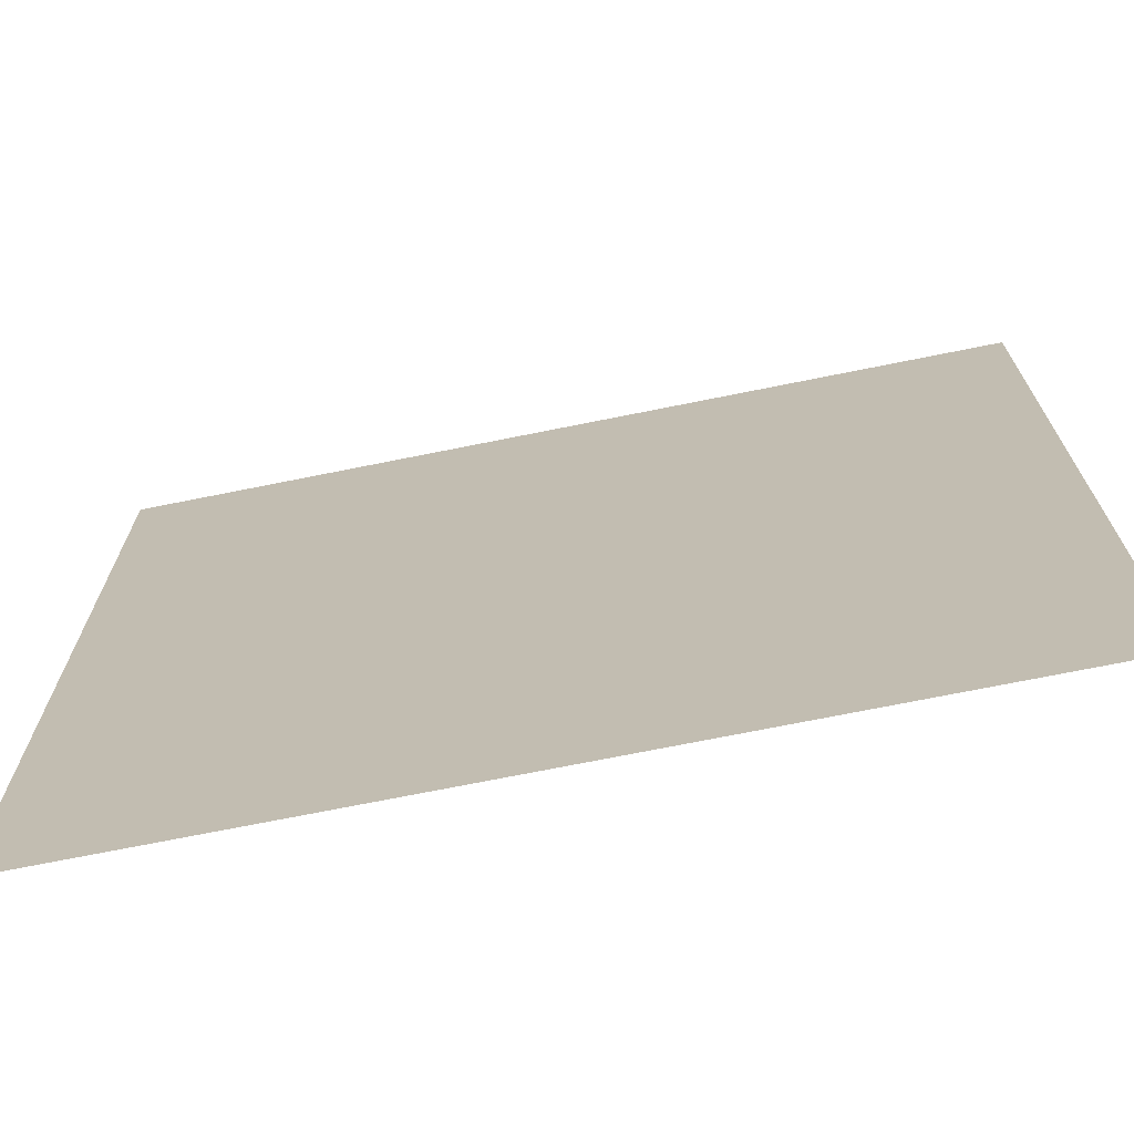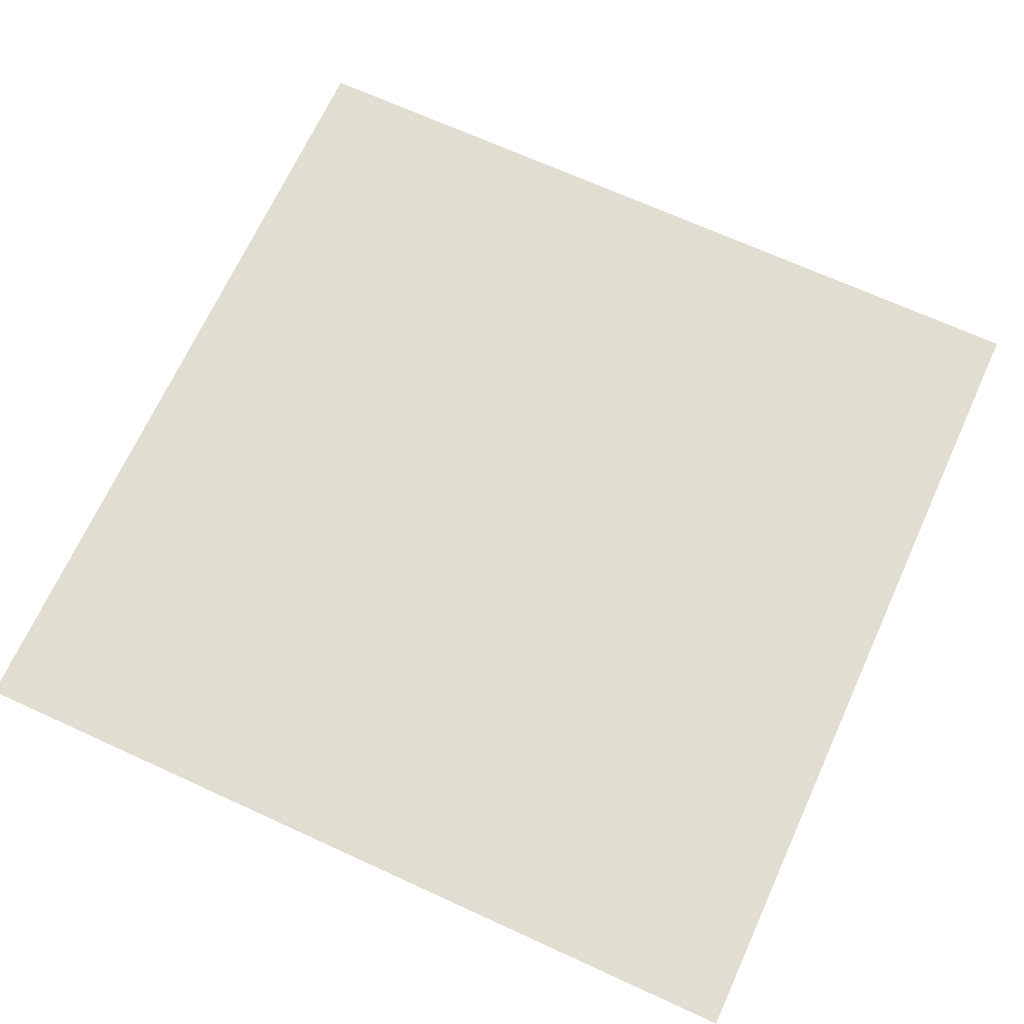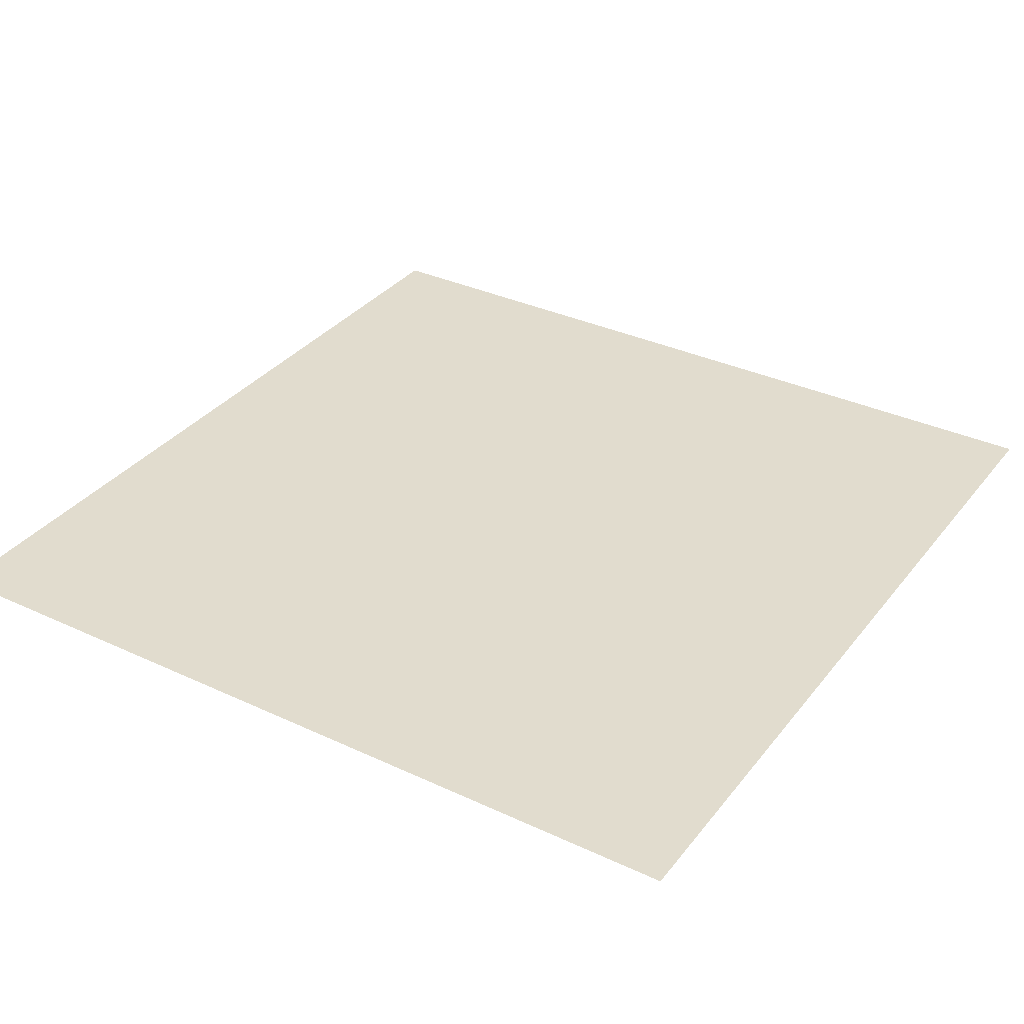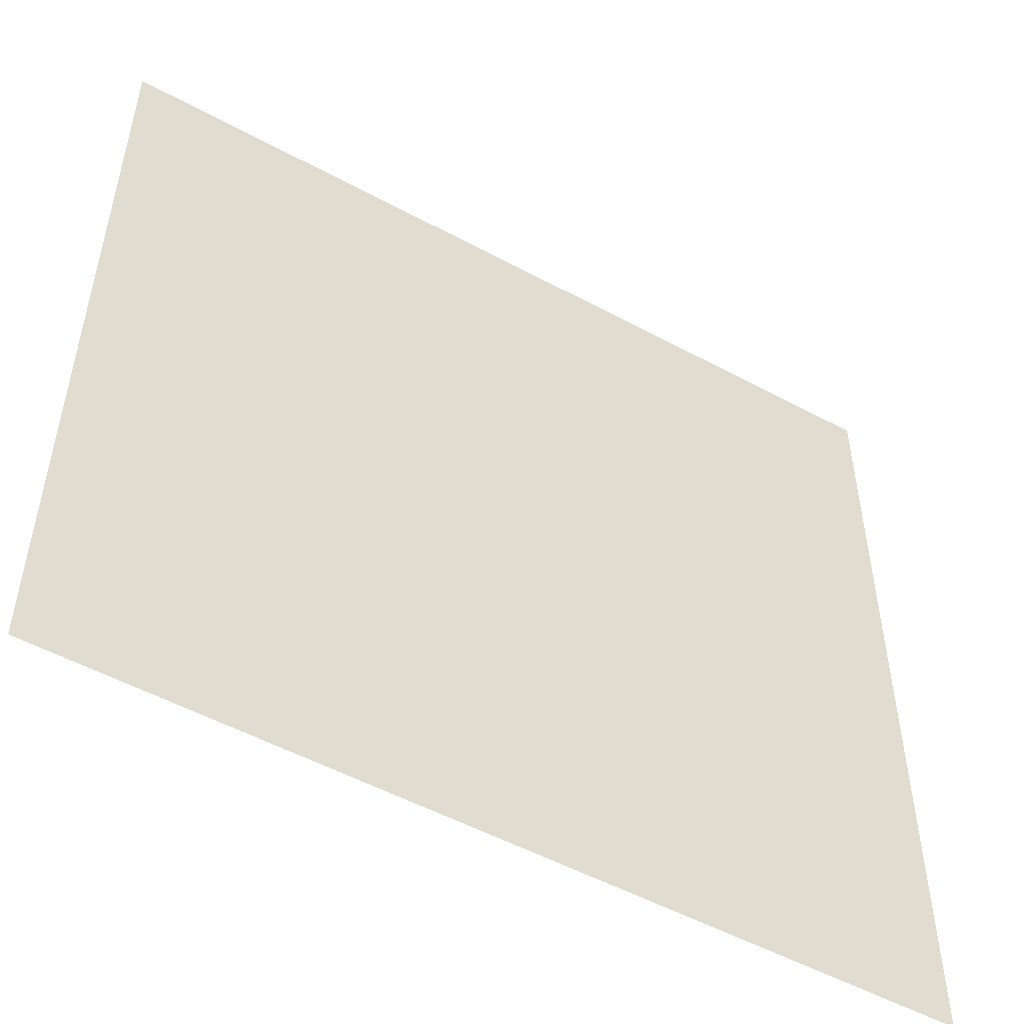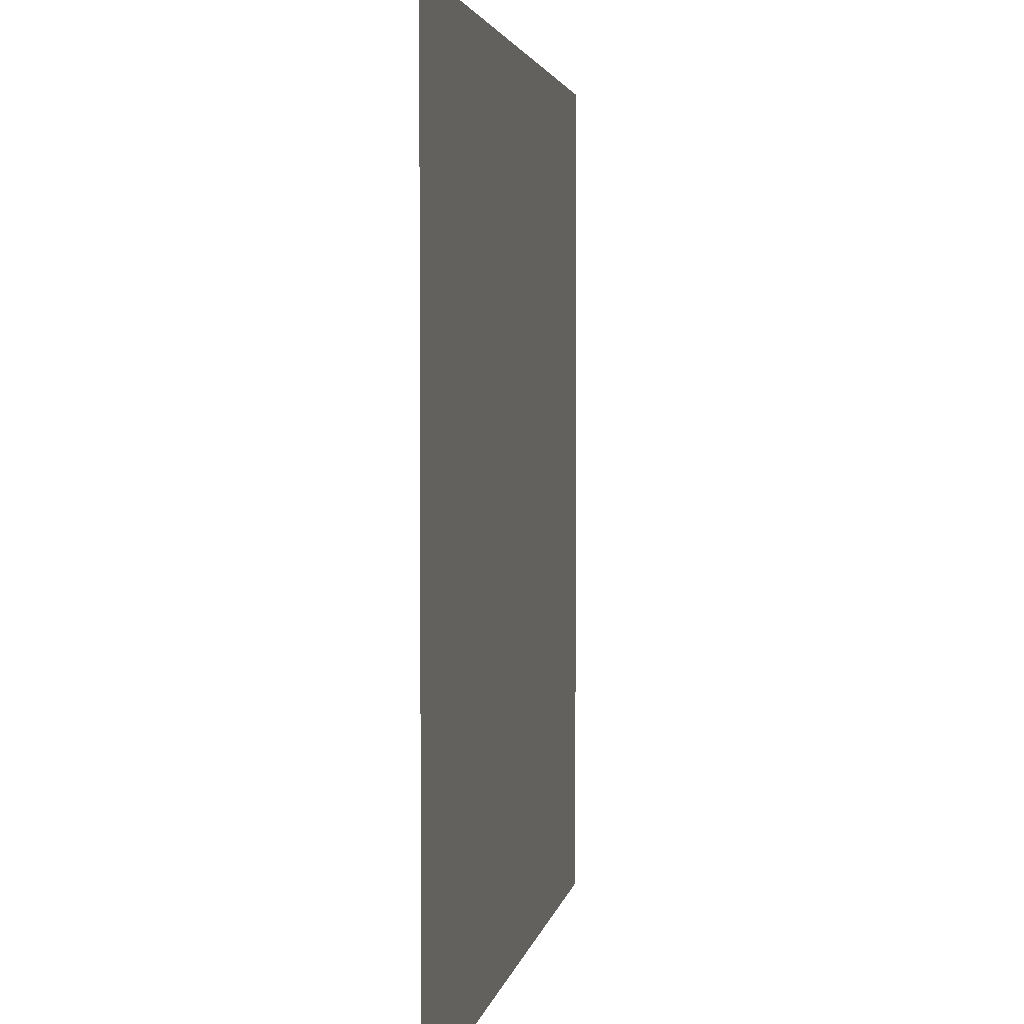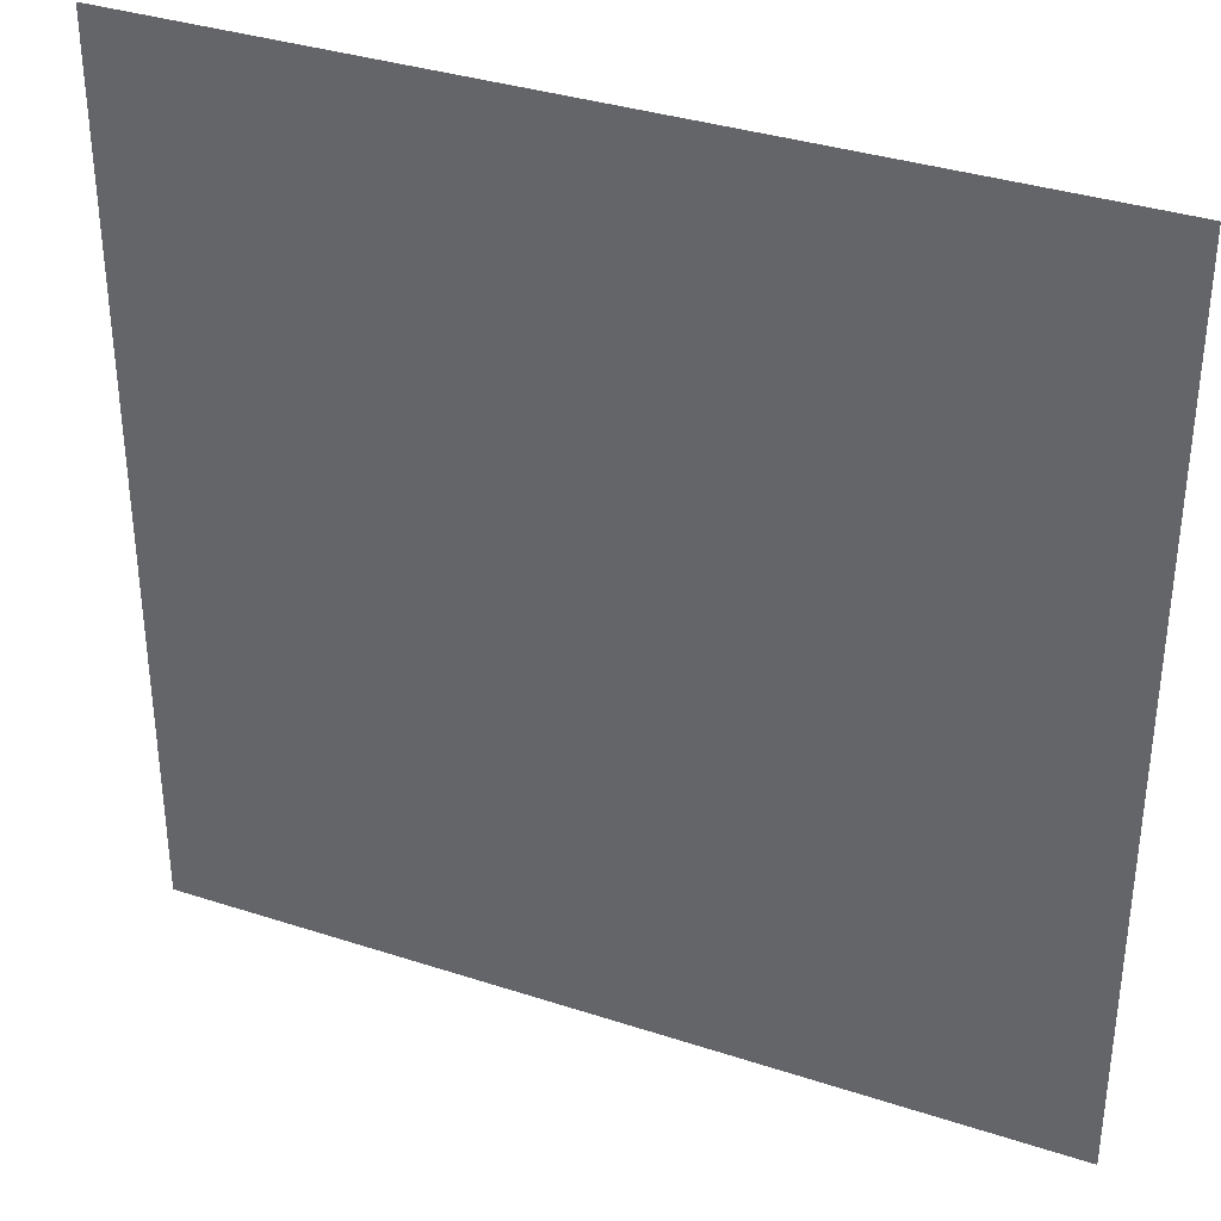
<metadata>
{"format":"obj","ext":"obj","renderer":"f3d","projection":"perspective","resolution":1024,"background":"white","views":[{"elev":-71.4,"azim":11.4,"up":"+Y"},{"elev":68.8,"azim":24.6,"up":"+Z"},{"elev":34.1,"azim":-147.7,"up":"+Z"},{"elev":-52.5,"azim":149.8,"up":"+Y"},{"elev":2.9,"azim":-80.7,"up":"+Y"},{"elev":35.4,"azim":23.4,"up":"+Y"}]}
</metadata>
<code>
v -1 -1 -2.22e-16
v 1 -1 -2.22e-16
v 1 1 2.22e-16
v -1 1 2.22e-16
g tireblockermesh tireblocker
f 1 2 3 4

</code>
